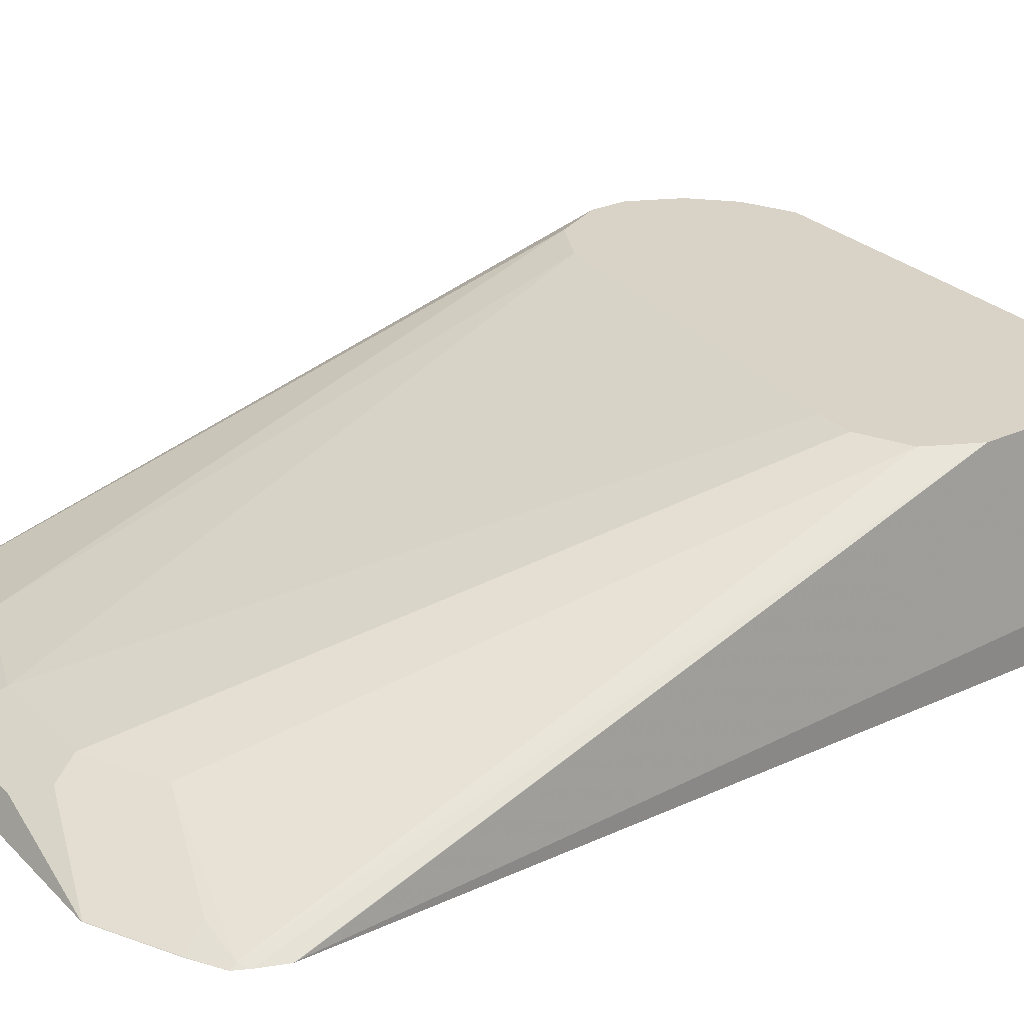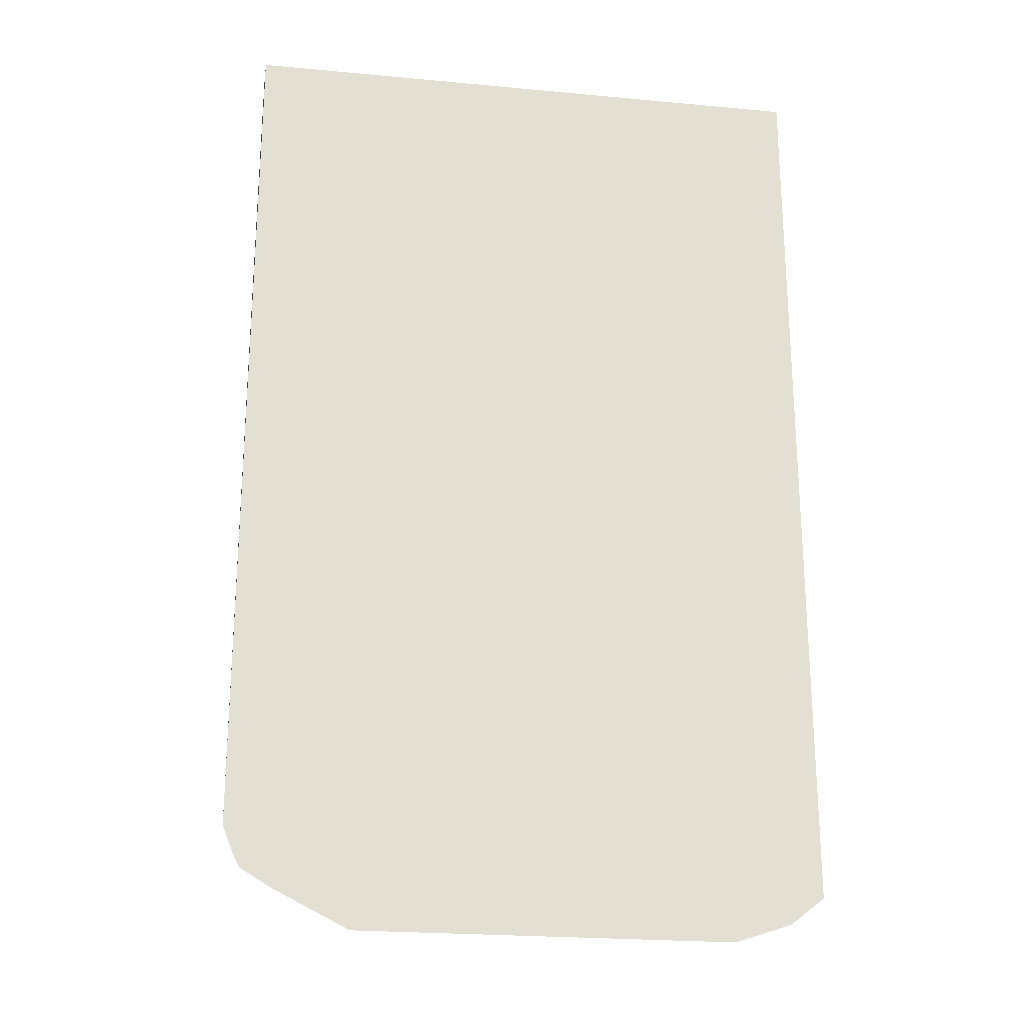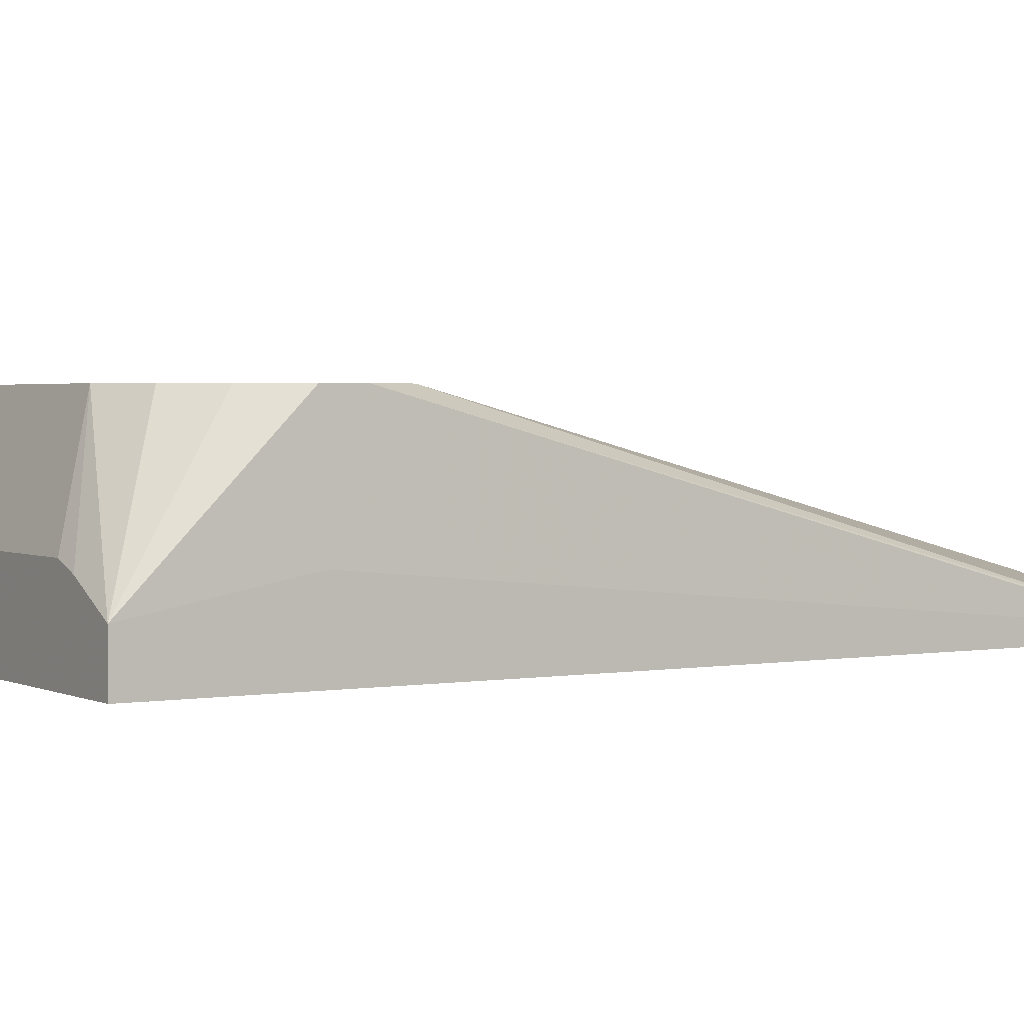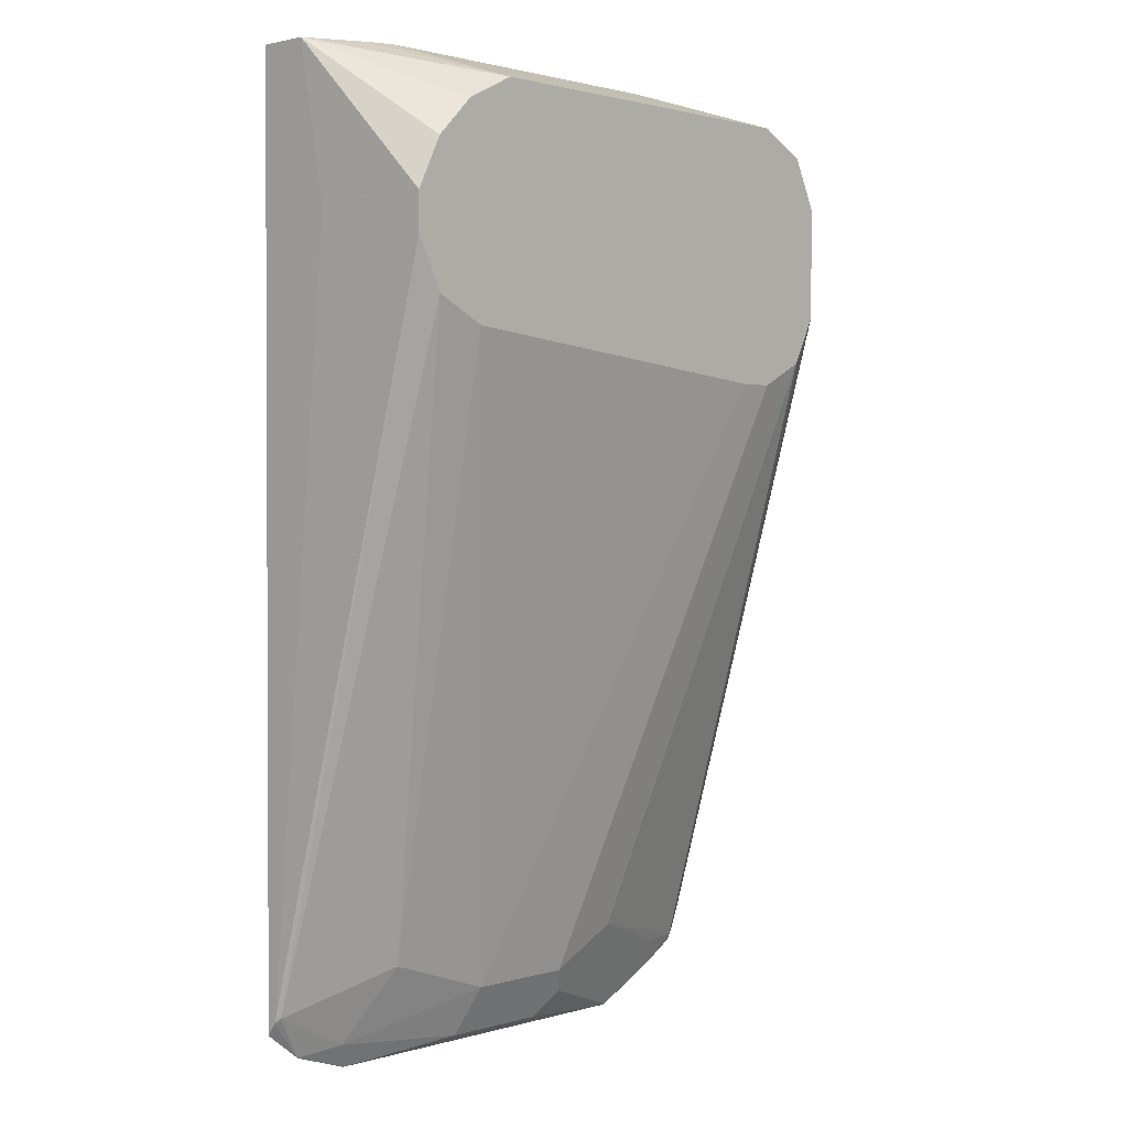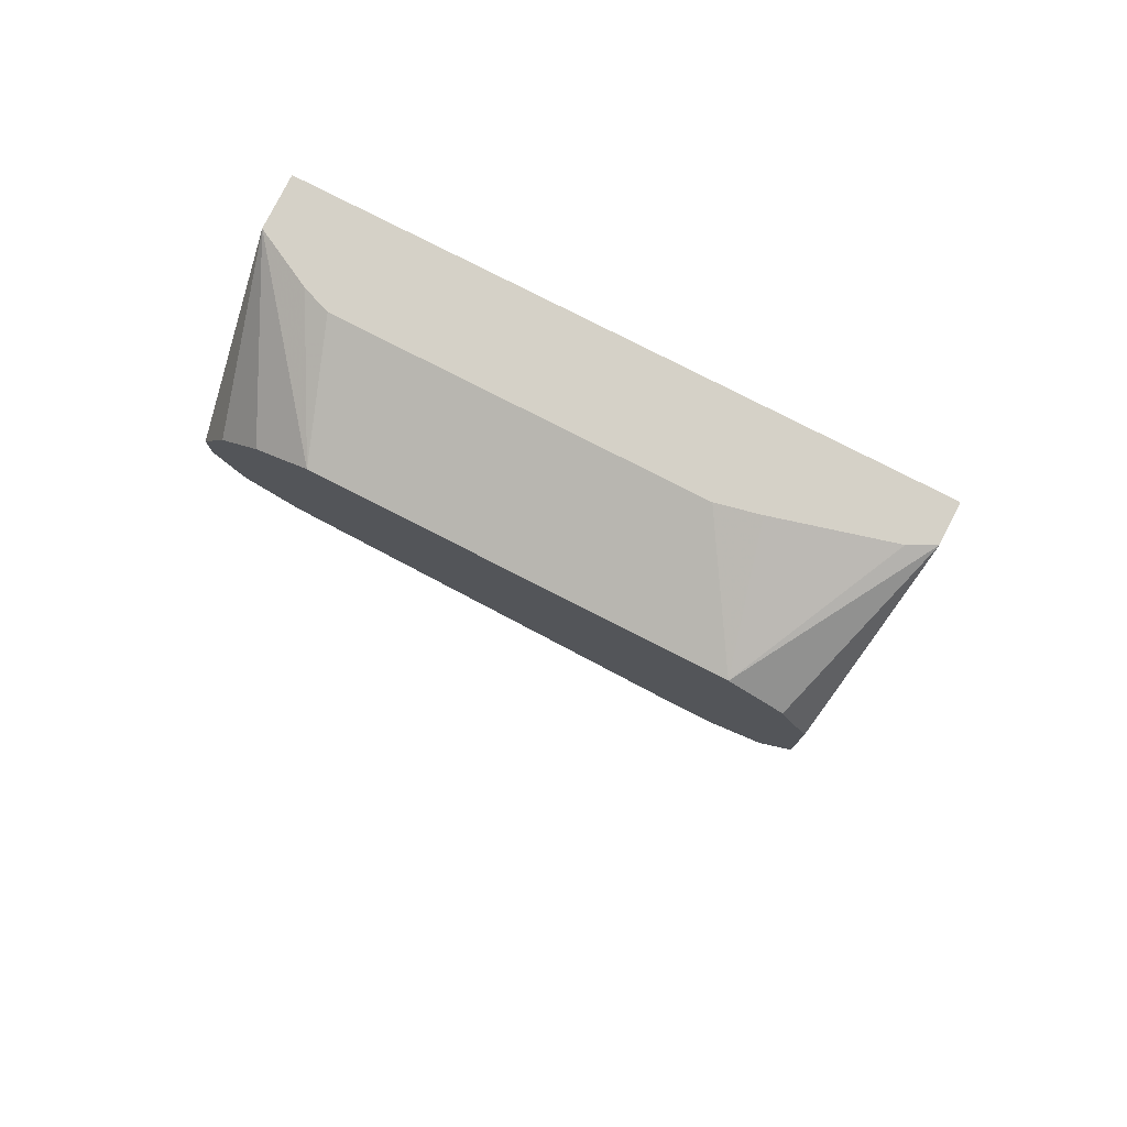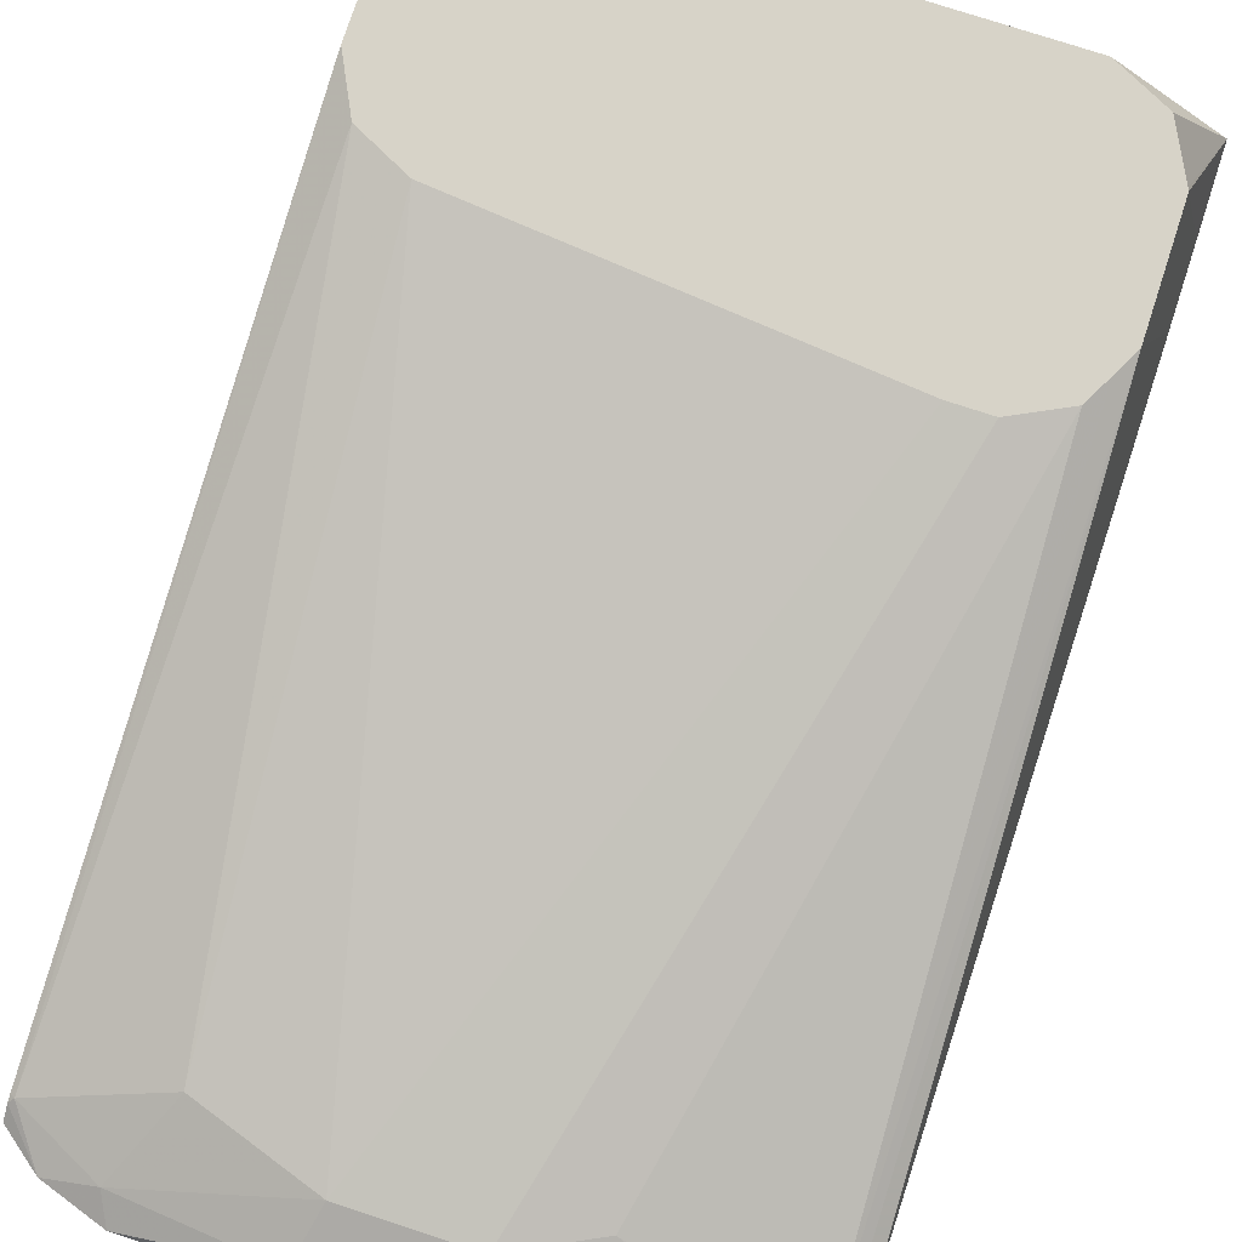
<metadata>
{"format":"obj","ext":"obj","renderer":"f3d","projection":"perspective","resolution":1024,"background":"white","views":[{"elev":27.8,"azim":55.1,"up":"+Z"},{"elev":-23.0,"azim":171.0,"up":"+Y"},{"elev":2.2,"azim":-122.0,"up":"+Z"},{"elev":1.4,"azim":-46.9,"up":"+Y"},{"elev":79.1,"azim":27.0,"up":"+Y"},{"elev":76.6,"azim":18.1,"up":"+Z"}]}
</metadata>
<code>
v 0.1462 -0.3041 0.2483
v -0.1205 -0.3041 0.2483
v 0.1462 -0.3041 0.2657
v 0.1462 -0.6964 0.2483
v -0.1205 -0.3041 0.271
v -0.1205 -0.7191 0.2483
v 0.136 -0.3041 0.2708
v 0.1016 -0.3218 0.3393
v 0.1242 -0.3331 0.3393
v 0.1349 -0.3546 0.3393
v 0.1355 -0.3558 0.3393
v 0.1462 -0.3405 0.2665
v 0.1462 -0.6955 0.2485
v 0.1355 -0.4066 0.3393
v 0.1415 -0.7083 0.2483
v -0.1073 -0.3501 0.3393
v -0.09033 -0.3331 0.3393
v -0.06775 -0.3218 0.3393
v -0.09631 -0.3041 0.2836
v -0.1205 -0.3746 0.2842
v -0.1185 -0.3727 0.3393
v -0.1047 -0.7314 0.2483
v -0.1205 -0.7133 0.2522
v 0.1355 -0.3041 0.271
v 0.08669 -0.3041 0.2839
v 0.0686 -0.3041 0.288
v 0.1462 -0.3727 0.2665
v 0.1462 -0.6945 0.2487
v 0.1353 -0.4069 0.3393
v 0.1376 -0.7114 0.2498
v 0.1384 -0.7145 0.2483
v -0.08469 -0.3041 0.288
v -0.1185 -0.3896 0.3393
v -0.1205 -0.7105 0.2531
v -0.07929 -0.7399 0.2483
v -0.08469 -0.7283 0.2541
v -0.1185 -0.7114 0.2541
v 0.1298 -0.4178 0.3393
v 0.06774 -0.6945 0.271
v 0.1186 -0.7114 0.2541
v 0.1242 -0.7227 0.2484
v 0.1239 -0.4291 0.3393
v 0.1244 -0.7228 0.2483
v -0.1073 -0.4122 0.3393
v 0.09006 -0.7399 0.2483
v -0.02258 -0.734 0.2597
v -0.01692 -0.7114 0.271
v -0.06775 -0.6945 0.271
v 0.03386 -0.7114 0.271
v 0.03952 -0.7227 0.2654
v 0.1235 -0.4293 0.3393
v 0.113 -0.4346 0.3393
v 0.1019 -0.4401 0.3393
v 0.09032 -0.7396 0.2484
v 0.09048 -0.7397 0.2483
v -0.08469 -0.4235 0.3393
v 0.02822 -0.734 0.2597
v -0.01128 -0.7227 0.2654
v 0.08497 -0.4401 0.3393
f 22 36 37
f 22 37 23
f 23 37 34
f 29 38 30
f 30 39 40
f 30 41 31
f 30 40 41
f 30 38 42
f 30 42 39
f 31 41 43
f 33 34 37
f 50 57 54
f 14 29 30
f 20 34 33
f 20 33 21
f 18 32 19
f 15 30 31
f 14 28 27
f 14 30 15
f 13 28 14
f 11 27 12
f 11 14 27
f 8 10 9
f 33 37 44
f 8 11 10
f 22 35 36
f 35 45 57
f 45 55 54
f 35 46 36
f 8 14 11
f 47 56 48
f 47 59 56
f 47 53 59
f 47 49 53
f 47 50 49
f 47 58 50
f 46 58 47
f 46 50 58
f 46 57 50
f 45 54 57
f 44 48 56
f 35 57 46
f 41 55 43
f 41 50 54
f 39 53 49
f 39 52 53
f 39 51 52
f 39 42 51
f 39 41 40
f 39 50 41
f 39 49 50
f 37 48 44
f 36 48 37
f 36 47 48
f 36 46 47
f 41 54 55
f 8 29 14
f 8 25 26
f 8 42 38
f 2 34 20
f 2 23 34
f 2 6 23
f 1 6 2
f 1 22 6
f 1 35 22
f 1 45 35
f 1 55 45
f 1 43 55
f 1 31 43
f 1 15 31
f 1 4 15
f 1 13 4
f 1 28 13
f 1 27 28
f 1 12 27
f 1 3 12
f 1 7 3
f 1 24 7
f 1 25 24
f 1 26 25
f 1 32 26
f 1 19 32
f 1 2 5
f 8 38 29
f 2 20 5
f 3 7 8
f 1 5 19
f 3 9 10
f 3 8 9
f 8 51 42
f 8 53 52
f 8 59 53
f 8 56 59
f 8 44 56
f 8 33 44
f 8 21 33
f 8 16 21
f 8 17 16
f 8 18 17
f 8 32 18
f 8 52 51
f 8 24 25
f 8 26 32
f 3 10 11
f 4 13 14
f 4 14 15
f 5 16 17
f 3 11 12
f 5 18 19
f 5 20 21
f 5 21 16
f 6 22 23
f 7 24 8
f 5 17 18

</code>
